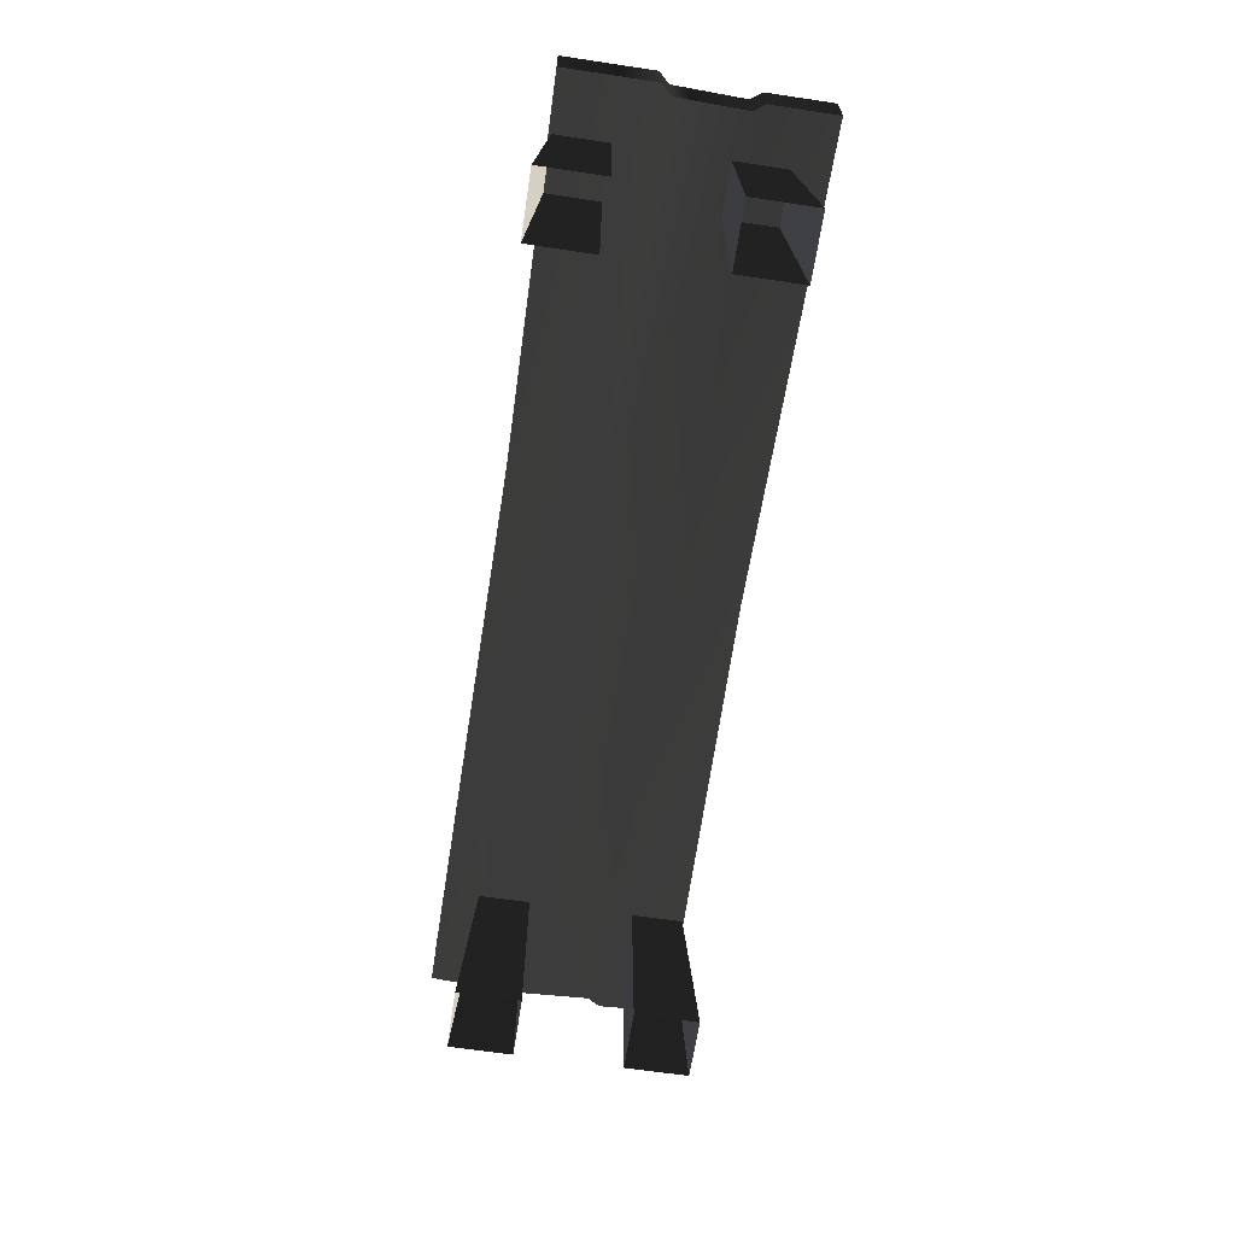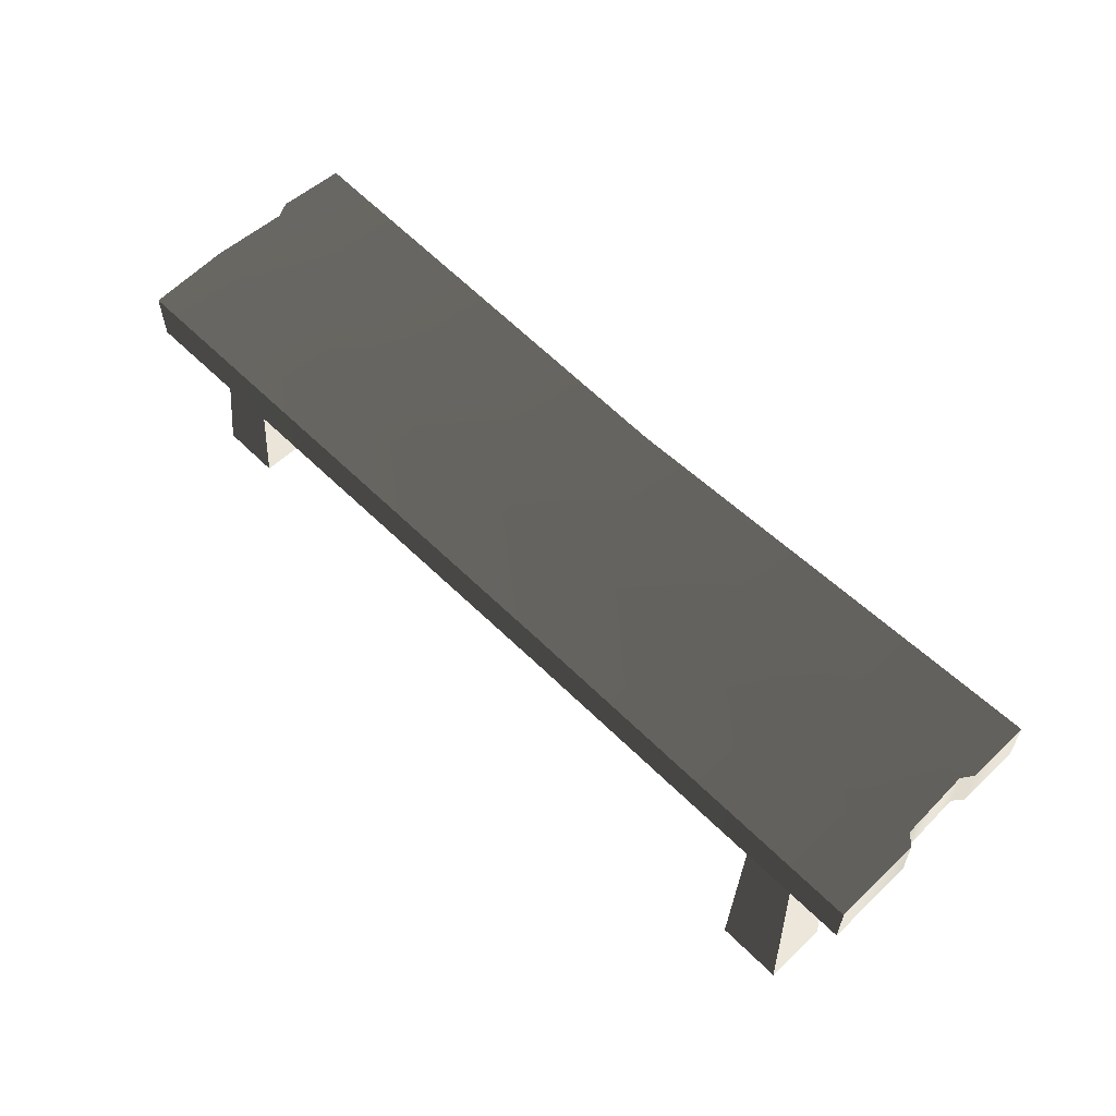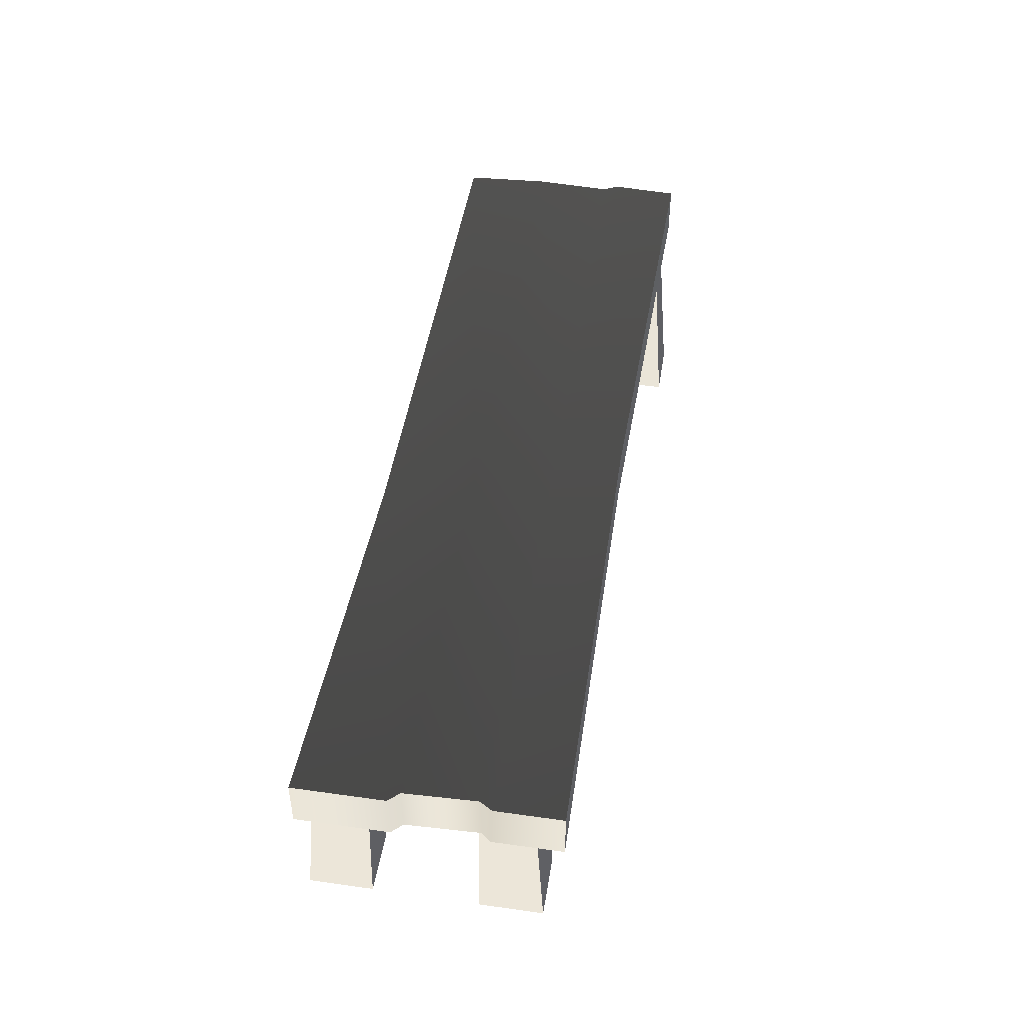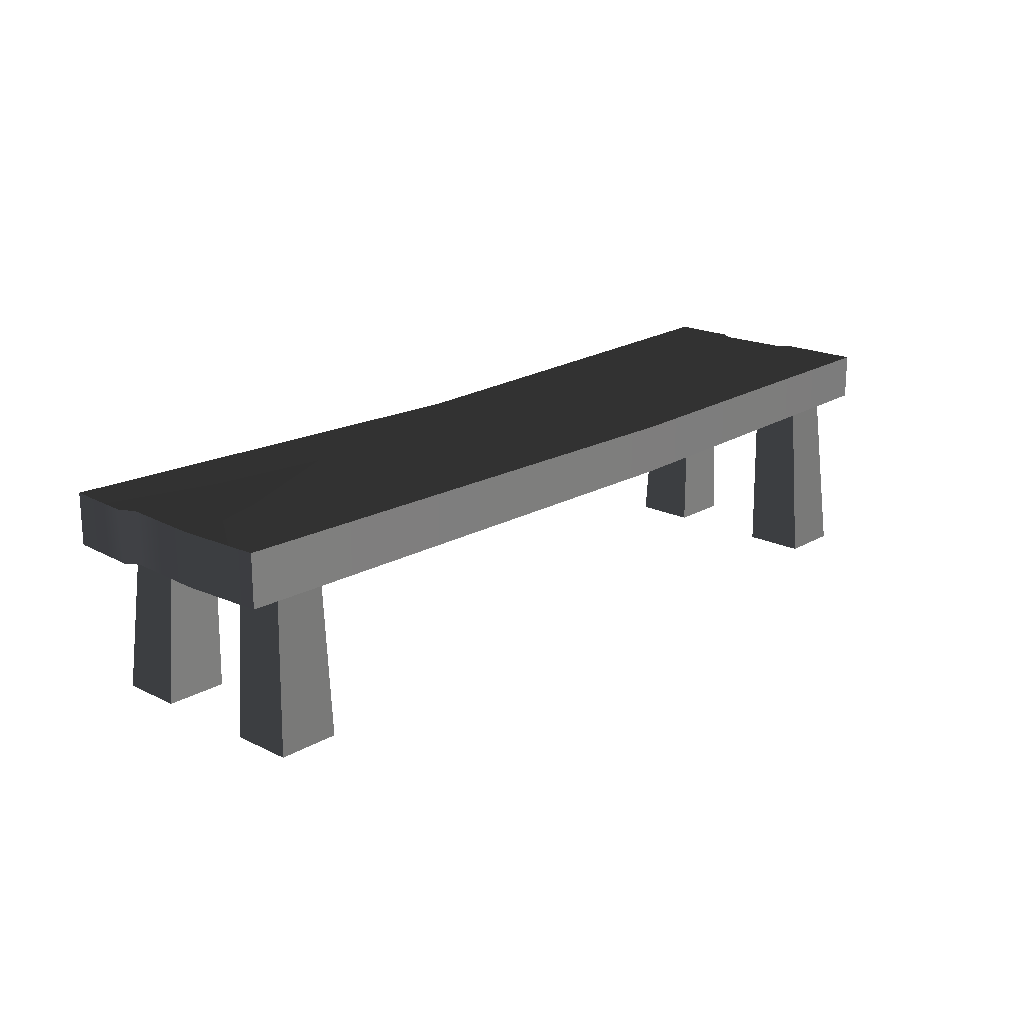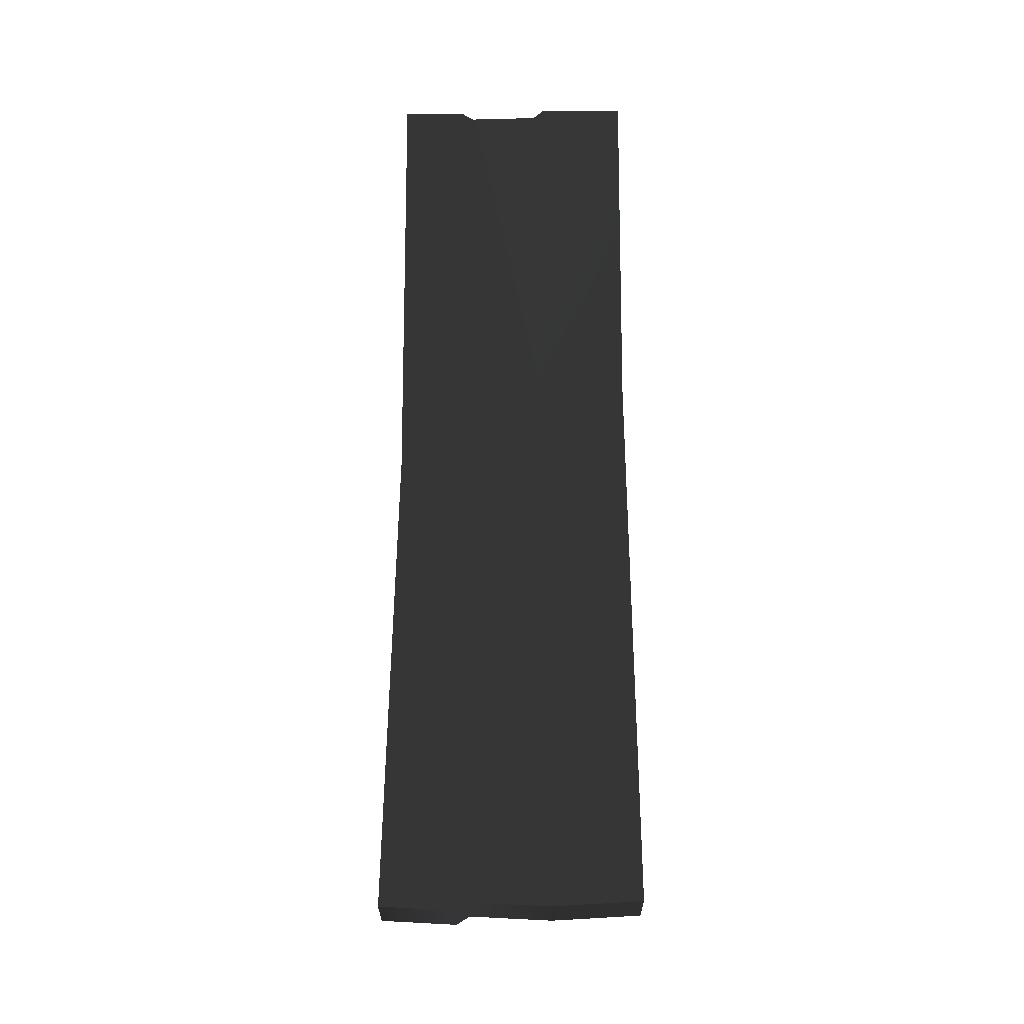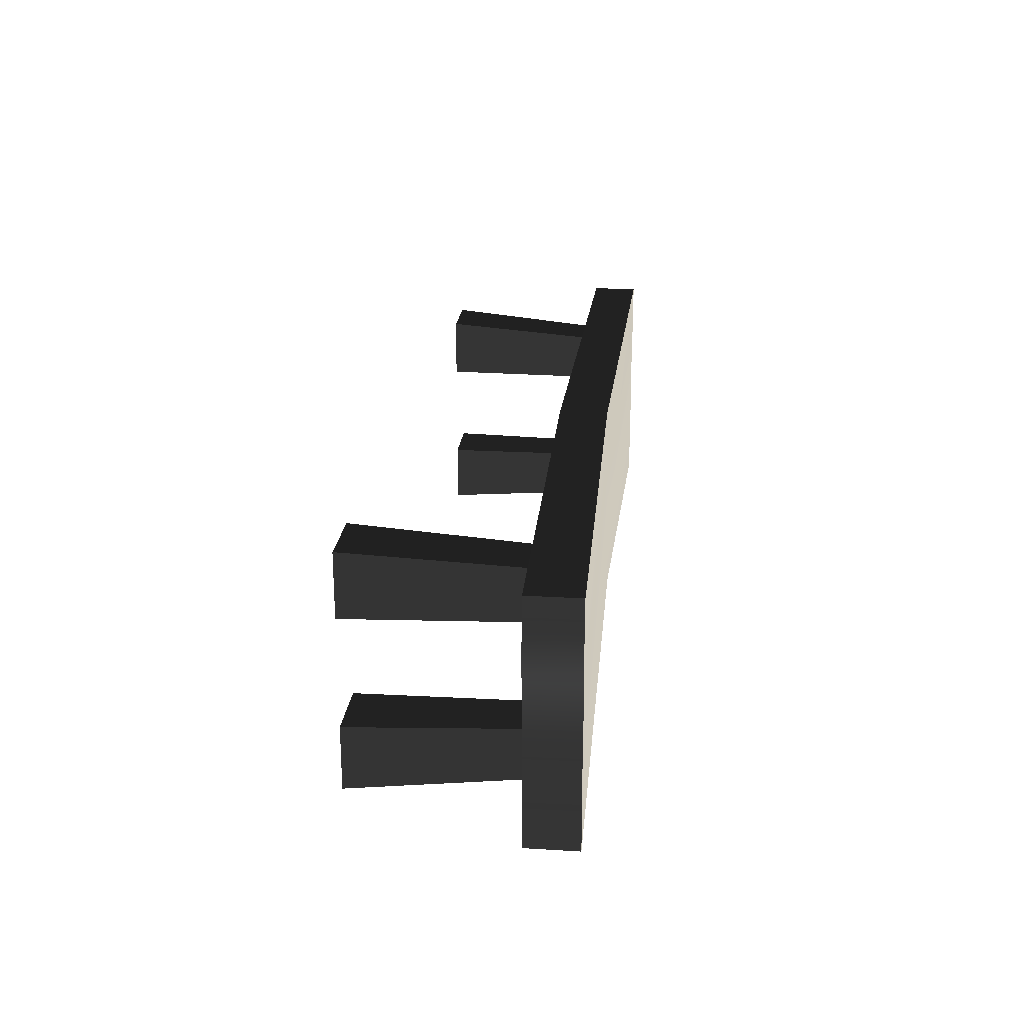
<metadata>
{"format":"obj","ext":"obj","renderer":"f3d","projection":"perspective","resolution":1024,"background":"white","views":[{"elev":-64.3,"azim":81.4,"up":"+Z"},{"elev":58.3,"azim":45.6,"up":"+Z"},{"elev":45.7,"azim":99.2,"up":"+Z"},{"elev":19.1,"azim":-47.3,"up":"+Z"},{"elev":62.6,"azim":-89.9,"up":"+Z"},{"elev":22.7,"azim":-84.0,"up":"+Y"}]}
</metadata>
<code>
v 1.038 0.1301 0.4791
v 1.038 0.2763 0.4791
v 1.038 0.2763 0.3708
v 1.038 0.1269 0.3708
v 1.02 0.1045 0.3708
v 1.02 0.1033 0.4791
v 1.025 -0.05336 0.3708
v 1.025 -0.05469 0.4791
v 1.048 -0.07639 0.3708
v 1.048 -0.07793 0.4791
v 1.048 -0.2763 0.3708
v 1.048 -0.2763 0.4791
v -1.048 -0.2763 0.4791
v -1.048 -0.2763 0.3623
v -1.059 -0.08705 0.3623
v -1.059 -0.0846 0.4791
v -1.051 0.08854 0.3623
v -1.051 0.09052 0.4791
v -1.068 0.1162 0.3623
v -1.068 0.1247 0.4791
v -1.06 0.2763 0.3623
v -1.06 0.2763 0.4791
v -1.048 -0.2763 0.3623
v 0.2011 -0.2663 0.348
v 0.1284 -0.07445 0.348
v -1.059 -0.08705 0.3623
v 2.179e-07 0.1259 0.348
v -1.051 0.08854 0.3623
v -1.068 0.1162 0.3623
v -1.06 0.2763 0.3623
v 4.516e-07 0.2609 0.348
v 1.038 0.2763 0.3708
v 1.038 0.1269 0.3708
v 1.02 0.1045 0.3708
v 1.025 -0.05336 0.3708
v 1.048 -0.07639 0.3708
v 1.048 -0.2763 0.3708
v 4.516e-07 0.2609 0.348
v 4.516e-07 0.2609 0.4605
v -1.06 0.2763 0.4791
v -1.06 0.2763 0.3623
v 1.038 0.2763 0.4791
v 1.038 0.2763 0.3708
v 0.2011 -0.2663 0.4605
v 0.2011 -0.2663 0.348
v -1.048 -0.2763 0.3623
v -1.048 -0.2763 0.4791
v 1.048 -0.2763 0.3708
v 1.048 -0.2763 0.4791
v 0.141 -0.06514 0.4605
v 0.2011 -0.2663 0.4605
v -1.048 -0.2763 0.4791
v -1.059 -0.0846 0.4791
v 1.898e-07 0.1097 0.4605
v -1.051 0.09052 0.4791
v -1.068 0.1247 0.4791
v -1.06 0.2763 0.4791
v 4.516e-07 0.2609 0.4605
v 1.038 0.1301 0.4791
v 1.038 0.2763 0.4791
v 1.02 0.1033 0.4791
v 1.025 -0.05469 0.4791
v 1.048 -0.07793 0.4791
v 1.048 -0.2763 0.4791
v -0.8091 -0.08289 -0.01143
v -0.807 -0.08082 0.3708
v -0.9215 -0.08082 0.3708
v -0.9507 -0.08289 -0.01143
v -0.9215 -0.1954 0.3708
v -0.807 -0.1954 0.3708
v -0.8091 -0.2245 -0.01143
v -0.9507 -0.2245 -0.01143
v -0.807 -0.1954 0.3708
v -0.807 -0.08082 0.3708
v -0.8091 -0.08289 -0.01143
v -0.8091 -0.2245 -0.01143
v -0.9507 -0.08289 -0.01143
v -0.9215 -0.08082 0.3708
v -0.9215 -0.1954 0.3708
v -0.9507 -0.2245 -0.01143
v -0.8083 0.1557 -0.01143
v -0.8062 0.1536 0.3708
v -0.8062 0.2682 0.3708
v -0.8083 0.2973 -0.01143
v -0.9208 0.2682 0.3708
v -0.9208 0.1536 0.3708
v -0.9499 0.1557 -0.01143
v -0.9499 0.2973 -0.01143
v -0.9208 0.1536 0.3708
v -0.8062 0.1536 0.3708
v -0.8083 0.1557 -0.01143
v -0.9499 0.1557 -0.01143
v -0.8083 0.2973 -0.01143
v -0.8062 0.2682 0.3708
v -0.9208 0.2682 0.3708
v -0.9499 0.2973 -0.01143
v 0.8091 0.08289 -0.01143
v 0.807 0.08082 0.3708
v 0.9215 0.08082 0.3708
v 0.9507 0.08289 -0.01143
v 0.9215 0.1954 0.3708
v 0.807 0.1954 0.3708
v 0.8091 0.2245 -0.01143
v 0.9507 0.2245 -0.01143
v 0.807 0.1954 0.3708
v 0.807 0.08082 0.3708
v 0.8091 0.08289 -0.01143
v 0.8091 0.2245 -0.01143
v 0.9507 0.08289 -0.01143
v 0.9215 0.08082 0.3708
v 0.9215 0.1954 0.3708
v 0.9507 0.2245 -0.01143
v 0.8083 -0.1557 -0.01143
v 0.8062 -0.1536 0.3708
v 0.8062 -0.2682 0.3708
v 0.8083 -0.2973 -0.01143
v 0.9208 -0.2682 0.3708
v 0.9208 -0.1536 0.3708
v 0.9499 -0.1557 -0.01143
v 0.9499 -0.2973 -0.01143
v 0.9208 -0.1536 0.3708
v 0.8062 -0.1536 0.3708
v 0.8083 -0.1557 -0.01143
v 0.9499 -0.1557 -0.01143
v 0.8083 -0.2973 -0.01143
v 0.8062 -0.2682 0.3708
v 0.9208 -0.2682 0.3708
v 0.9499 -0.2973 -0.01143
g Bench_Wooden_01_(11)_5580_103
f 1 3 2
f 1 4 3
f 1 5 4
f 1 6 5
f 7 5 6
f 7 6 8
f 8 9 7
f 8 10 9
f 11 9 10
f 11 10 12
f 13 15 14
f 13 16 15
f 16 17 15
f 16 18 17
f 18 19 17
f 18 20 19
f 20 21 19
f 20 22 21
f 23 25 24
f 23 26 25
f 26 27 25
f 26 28 27
f 27 28 29
f 27 29 30
f 27 30 31
f 27 31 32
f 27 32 33
f 27 33 34
f 25 27 34
f 25 34 35
f 25 35 36
f 24 25 36
f 24 36 37
f 38 40 39
f 38 41 40
f 38 39 42
f 38 42 43
f 44 46 45
f 44 47 46
f 48 44 45
f 48 49 44
f 50 52 51
f 50 53 52
f 54 53 50
f 54 55 53
f 56 55 54
f 57 56 54
f 57 54 58
f 58 54 59
f 58 59 60
f 61 59 54
f 61 54 50
f 61 50 62
f 62 50 63
f 63 50 51
f 63 51 64
f 65 67 66
f 65 68 67
f 69 71 70
f 69 72 71
f 73 75 74
f 73 76 75
f 77 79 78
f 77 80 79
f 81 83 82
f 81 84 83
f 85 87 86
f 85 88 87
f 89 91 90
f 89 92 91
f 93 95 94
f 93 96 95
f 97 99 98
f 97 100 99
f 101 103 102
f 101 104 103
f 105 107 106
f 105 108 107
f 109 111 110
f 109 112 111
f 113 115 114
f 113 116 115
f 117 119 118
f 117 120 119
f 121 123 122
f 121 124 123
f 125 127 126
f 125 128 127

</code>
